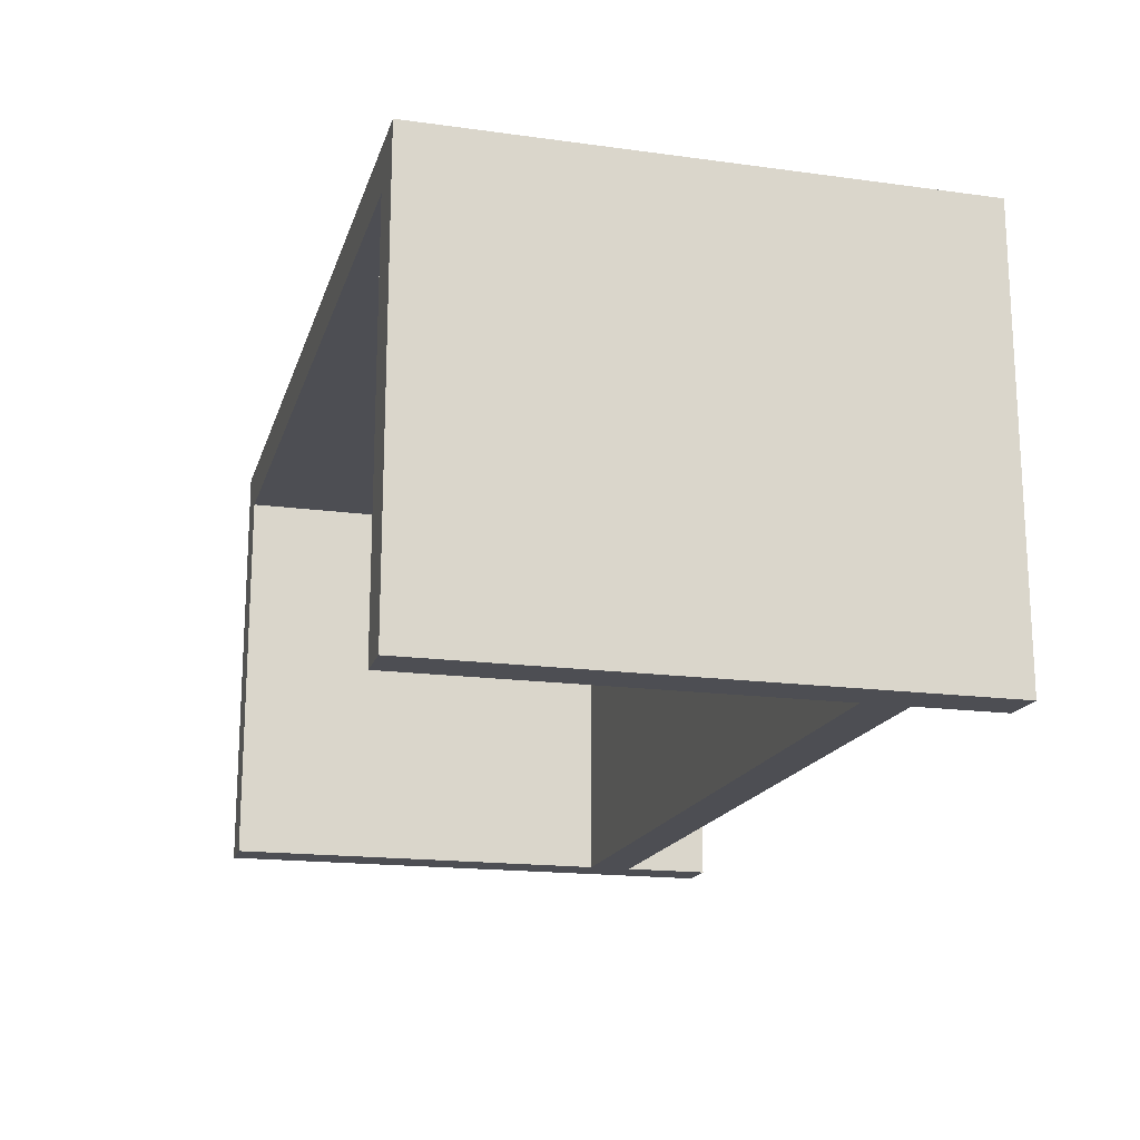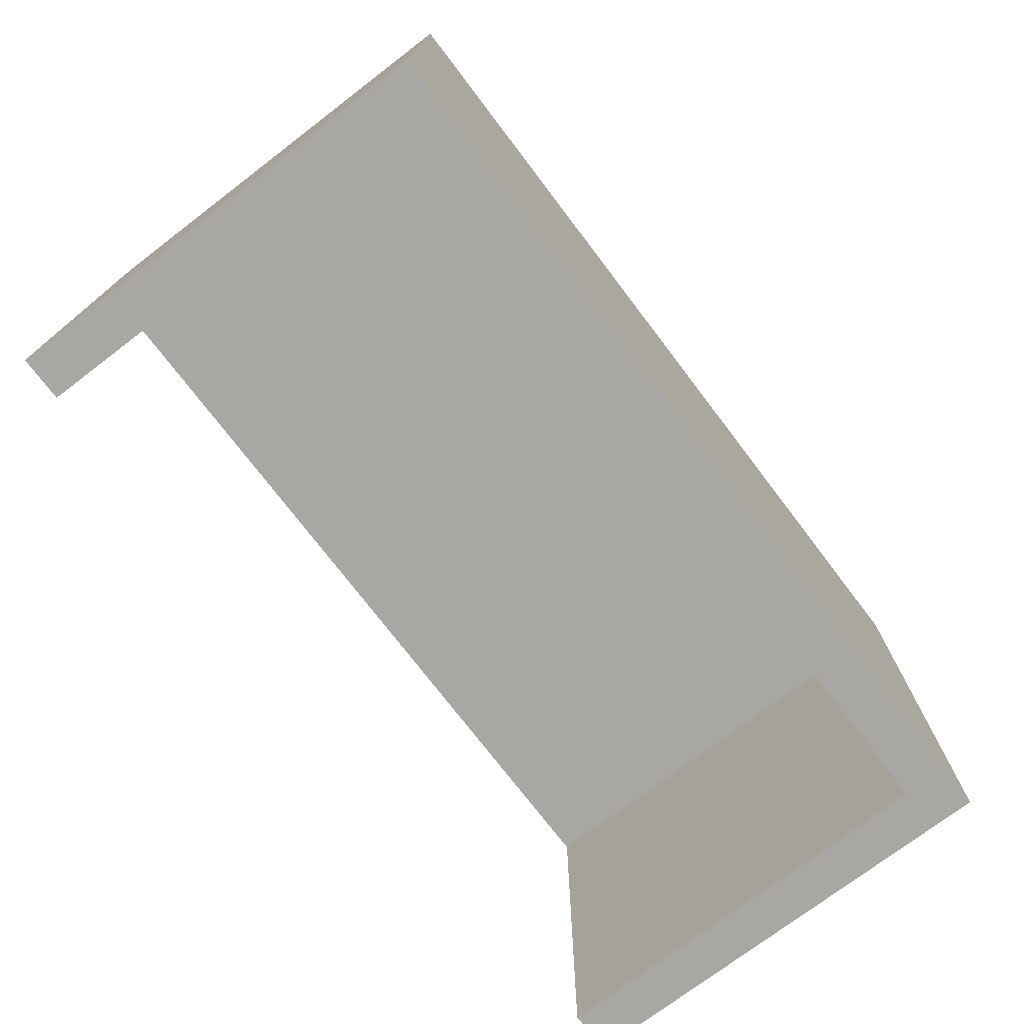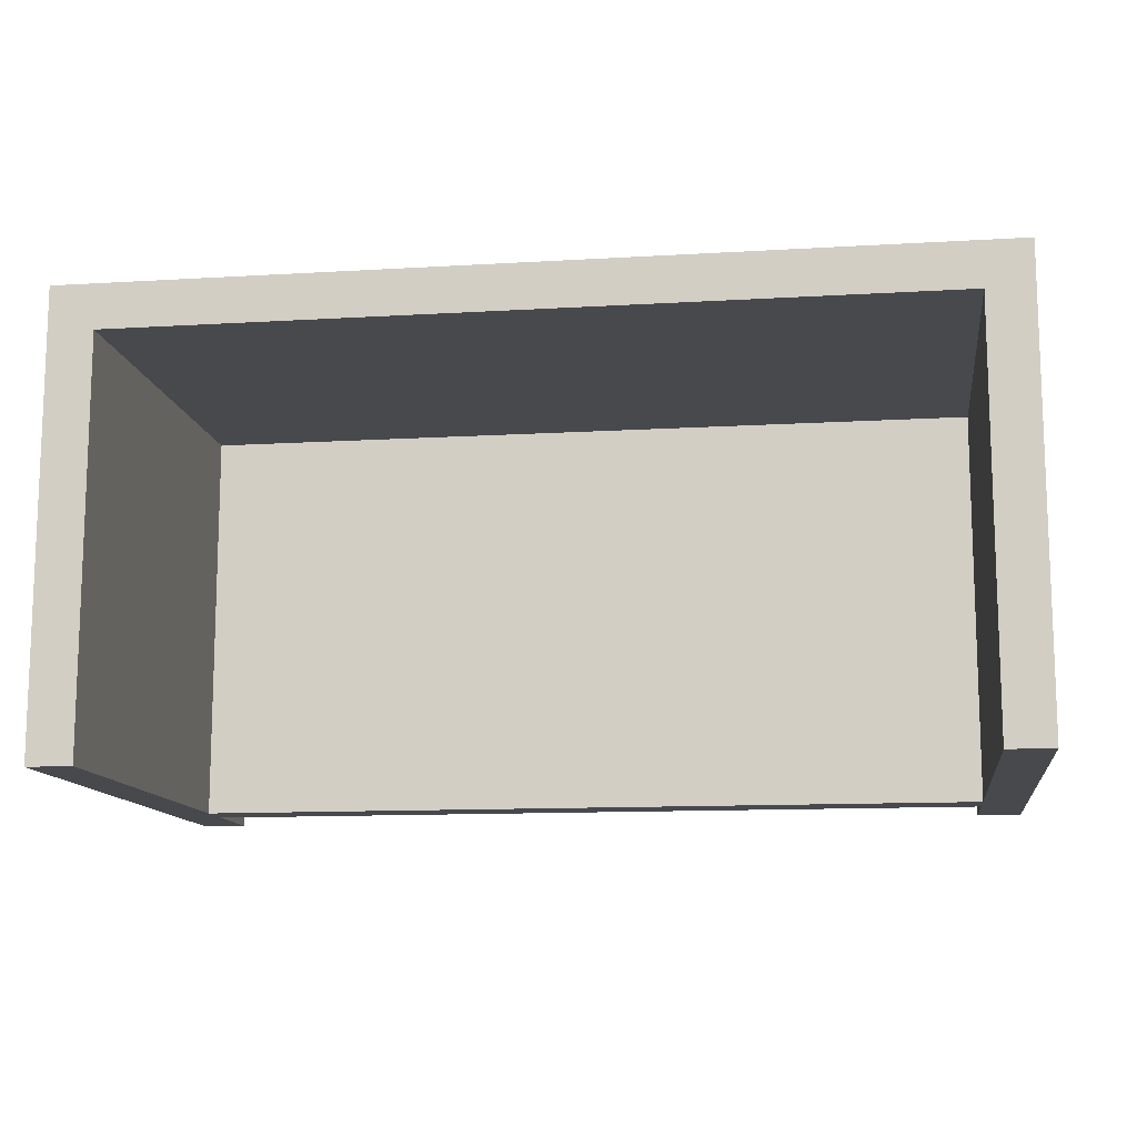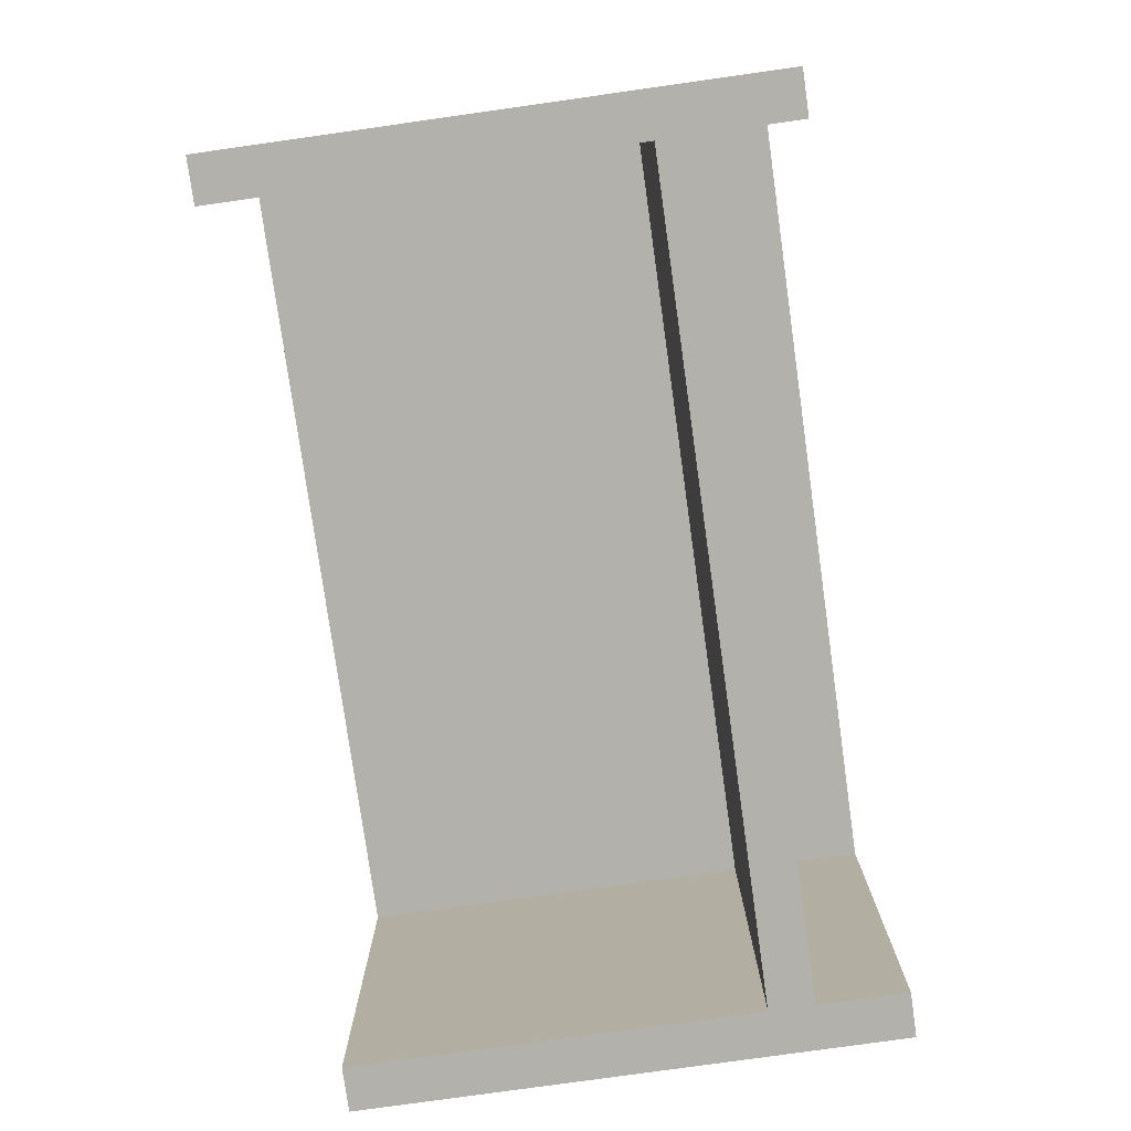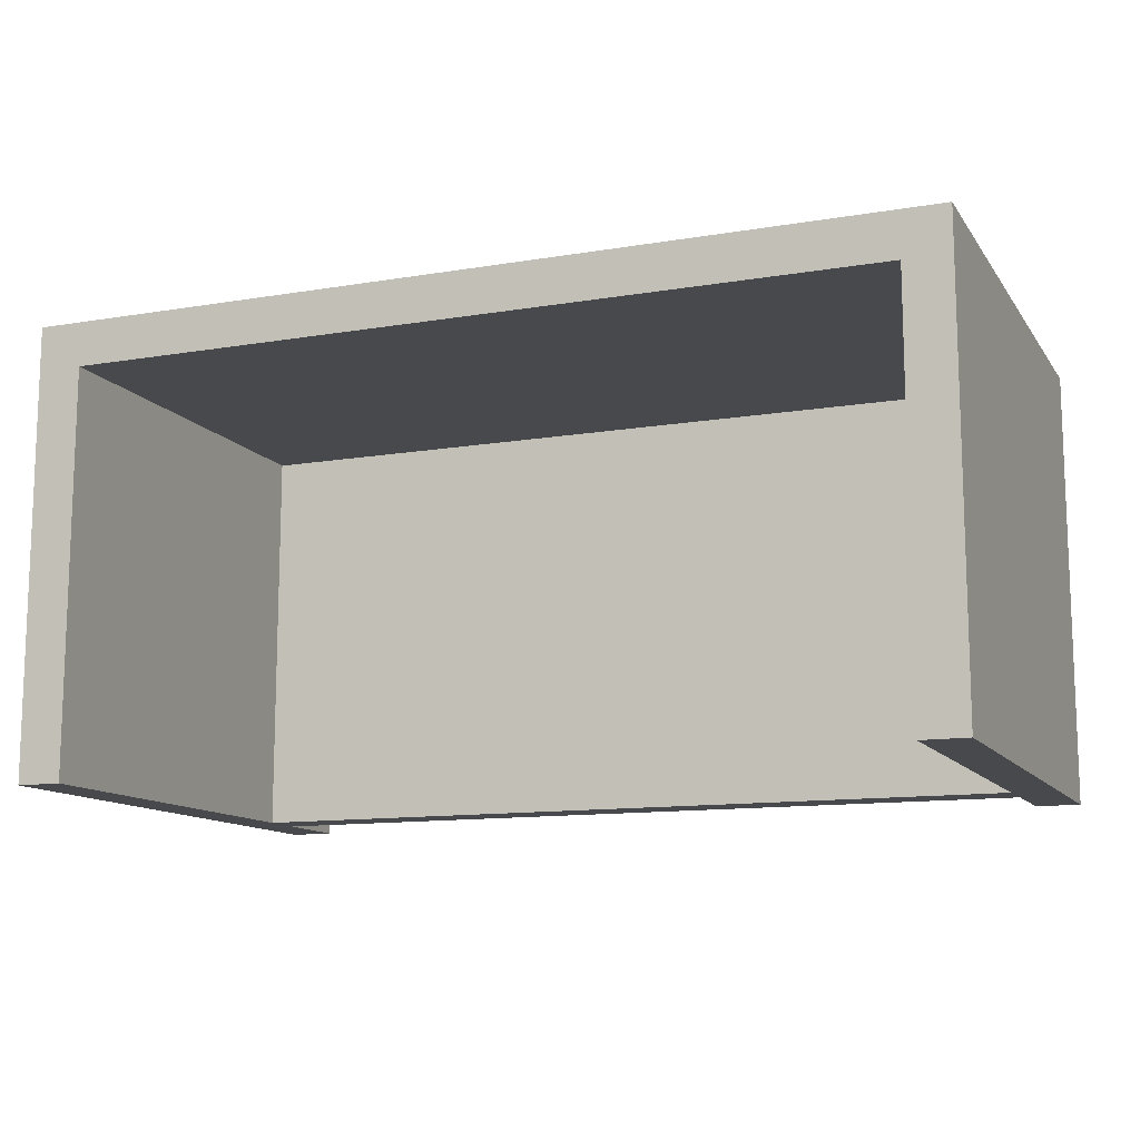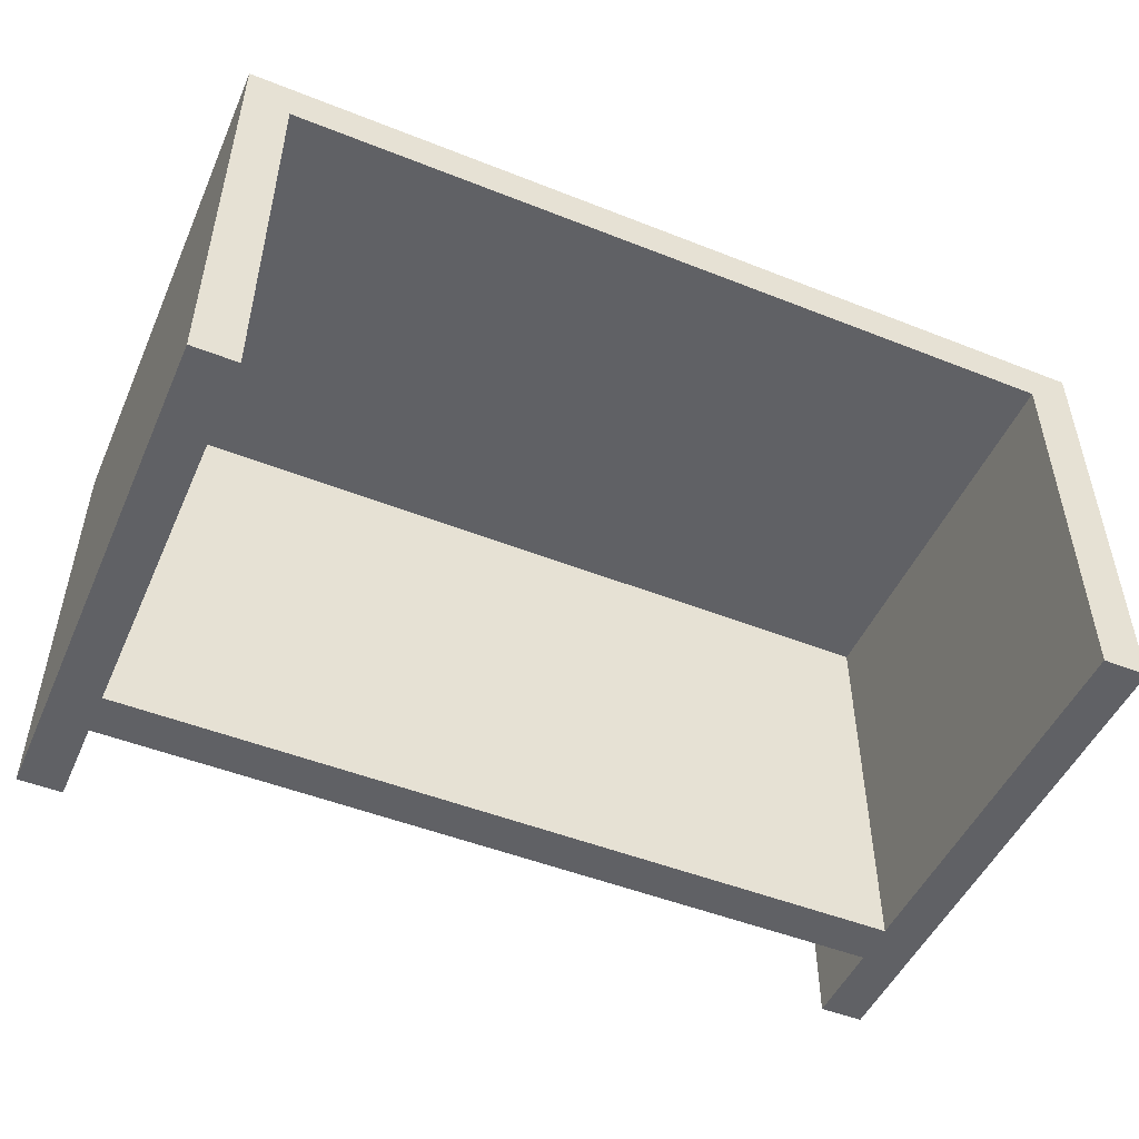
<metadata>
{"format":"obj","ext":"obj","renderer":"f3d","projection":"perspective","resolution":1024,"background":"white","views":[{"elev":-17.4,"azim":74.9,"up":"+Z"},{"elev":-74.4,"azim":-52.7,"up":"+Y"},{"elev":-12.3,"azim":8.0,"up":"+Z"},{"elev":-78.9,"azim":98.0,"up":"+Z"},{"elev":-12.1,"azim":21.6,"up":"+Z"},{"elev":-49.5,"azim":-23.6,"up":"+Z"}]}
</metadata>
<code>
o Table_Cube.001
v 0 1.2 0
v 0.1 1.2 0
v 0.1 1 0
v 1.9 1 0
v 1.9 1.2 0
v 2 1.2 0
v 2 0 0
v 1.9 0 0
v 1.9 0.9 0
v 0.1 0.9 0
v 0.1 0 0
v 0 0 0
v 0 1.2 1
v 0 0 1
v 2 1.2 1
v 1.9 1.2 0.9
v 0.1 1.2 0.9
v 2 0 1
v 0.1 0 0.9
v 1.9 0 0.9
v 1.9 0.9 0.9
v 0.1 0.9 0.9
v 1.9 1 0.9
v 0.1 1 0.9
f 3 4 9
f 1 12 14
f 13 15 16
f 15 18 7
f 19 20 14
f 8 20 21
f 9 21 22
f 10 22 19
f 13 14 18
f 20 19 22
f 5 4 23
f 16 23 24
f 3 24 23
f 2 17 24
f 10 12 1
f 7 8 9
f 10 11 12
f 6 7 9
f 3 1 2
f 4 6 9
f 10 1 3
f 4 5 6
f 9 10 3
f 13 1 14
f 17 1 13
f 6 5 16
f 17 2 1
f 15 6 16
f 16 17 13
f 6 15 7
f 20 7 18
f 19 12 11
f 20 8 7
f 14 12 19
f 20 18 14
f 9 8 21
f 10 9 22
f 11 10 19
f 15 13 18
f 21 20 22
f 16 5 23
f 17 16 24
f 4 3 23
f 3 2 24

</code>
